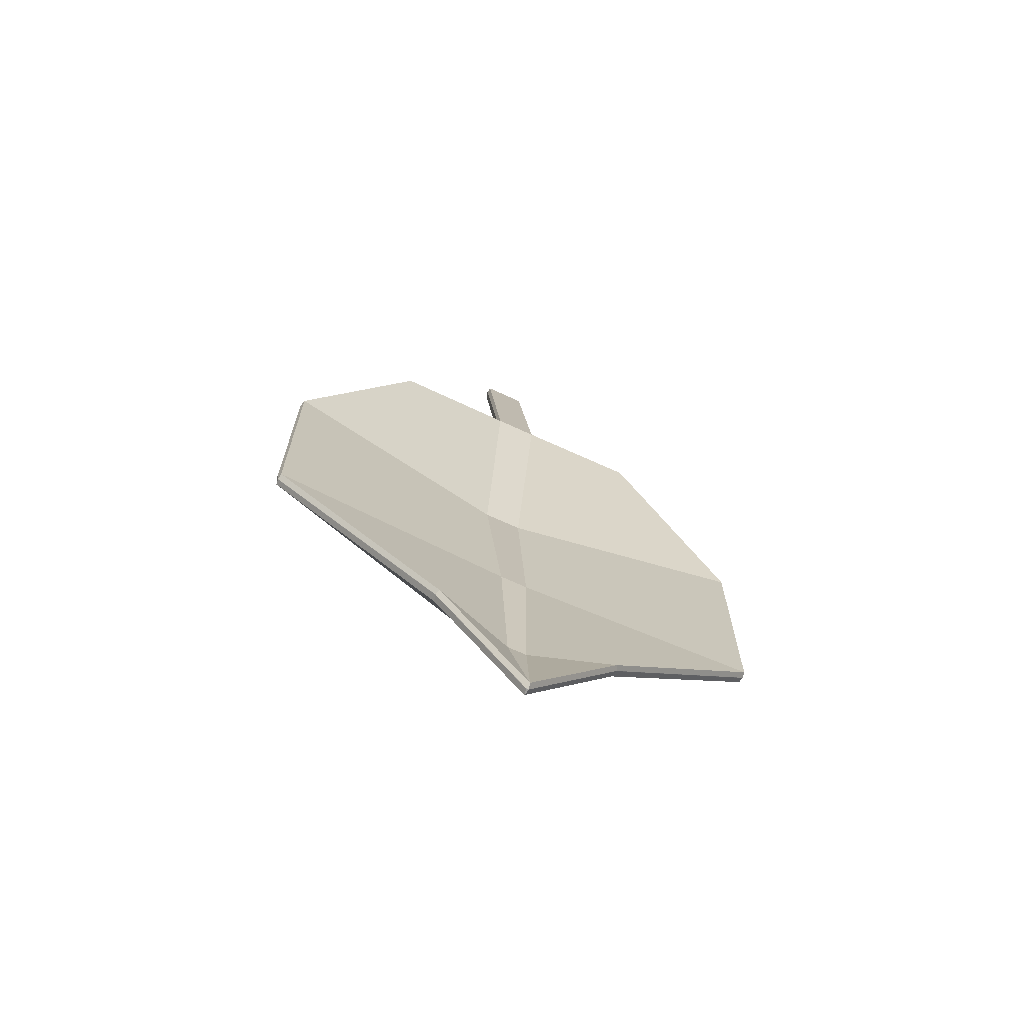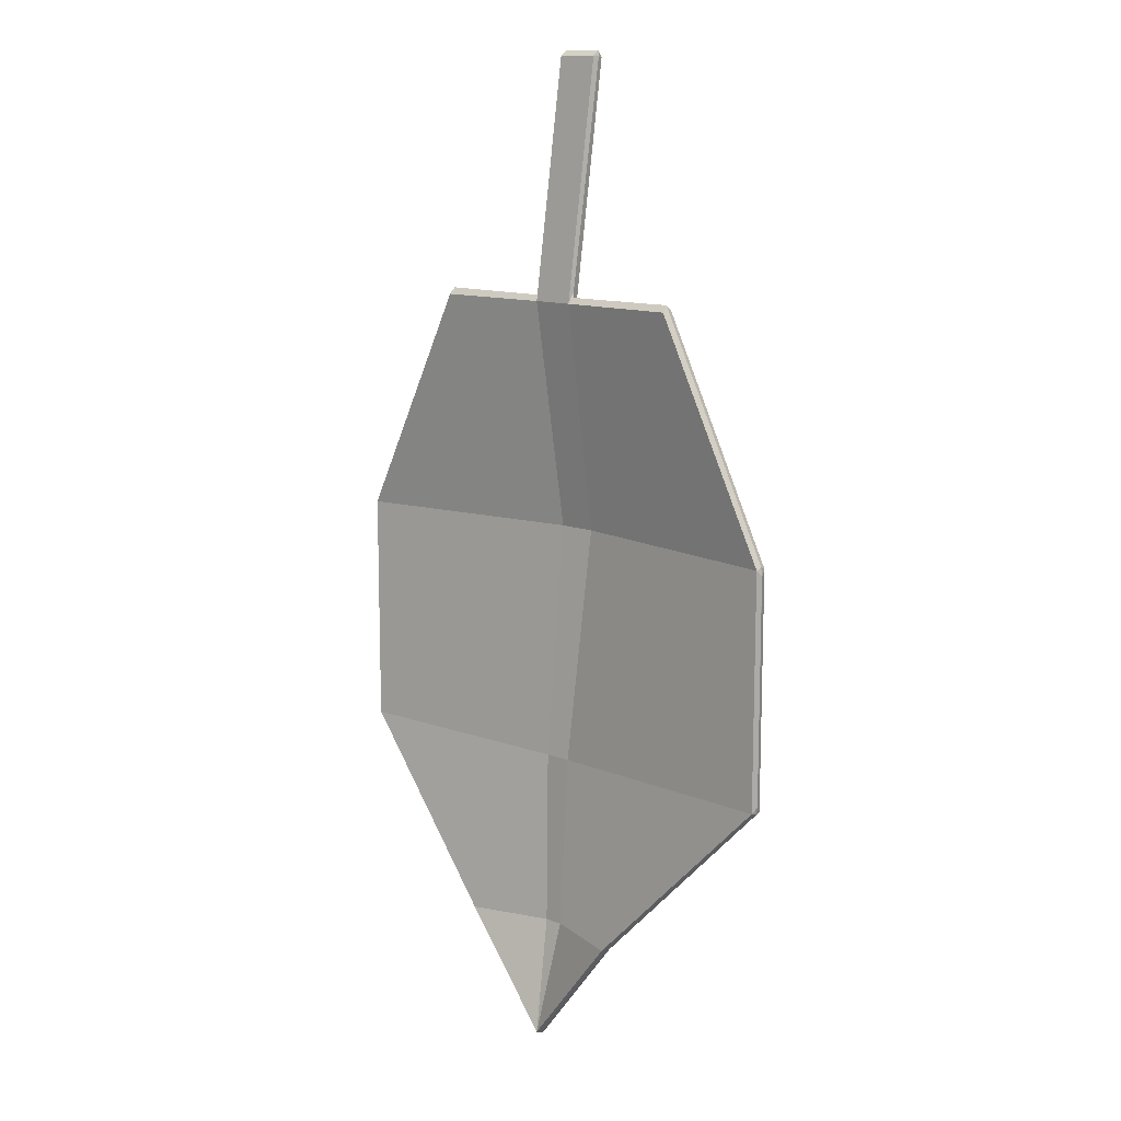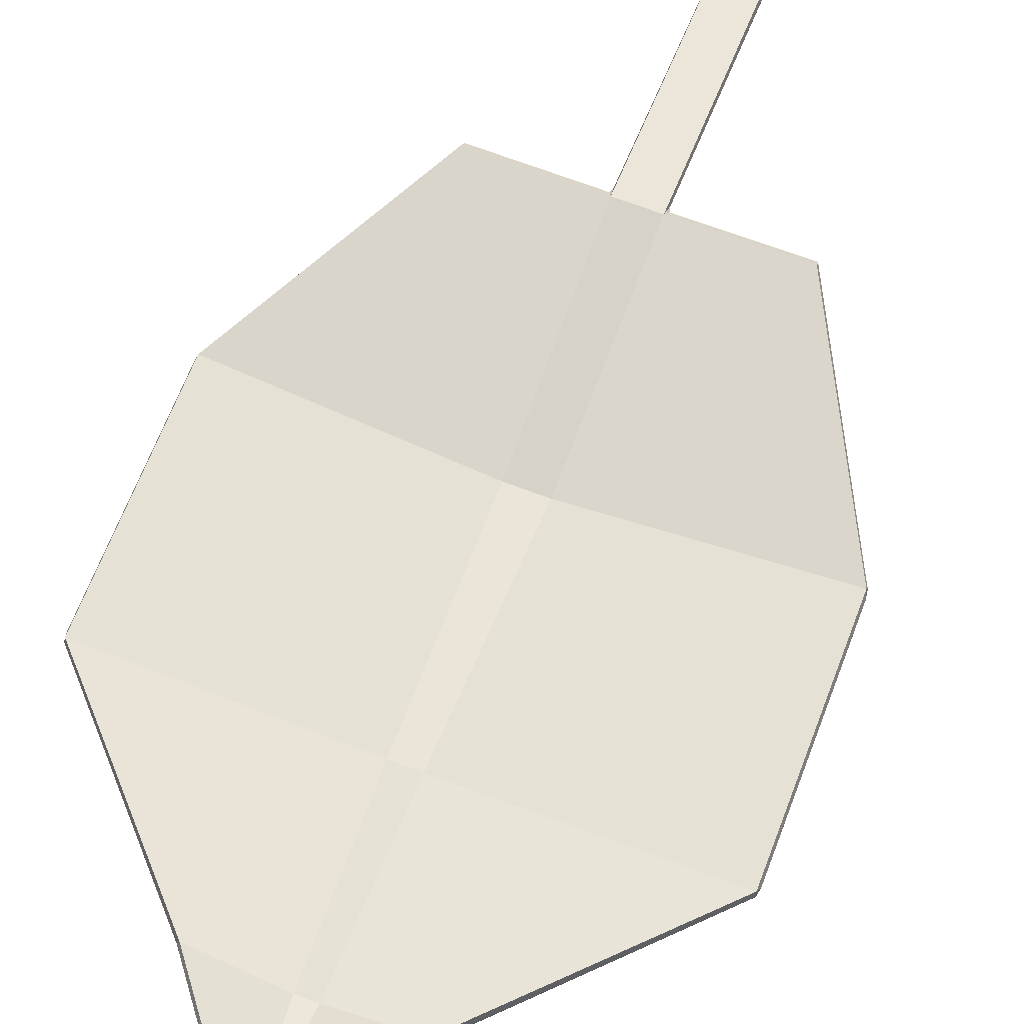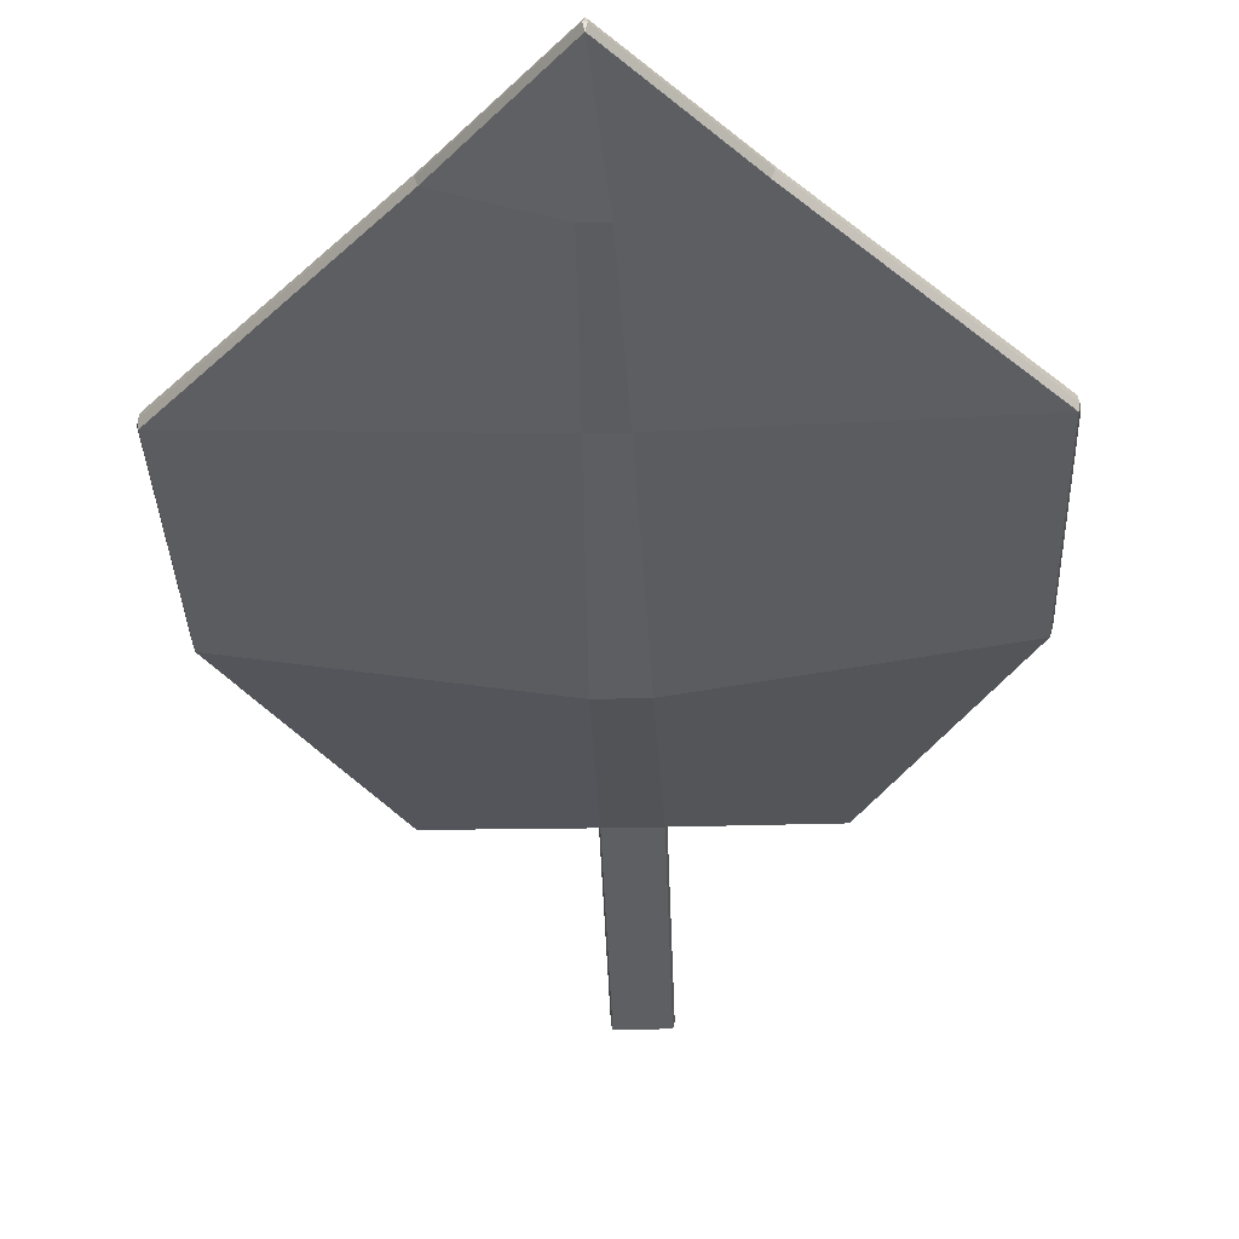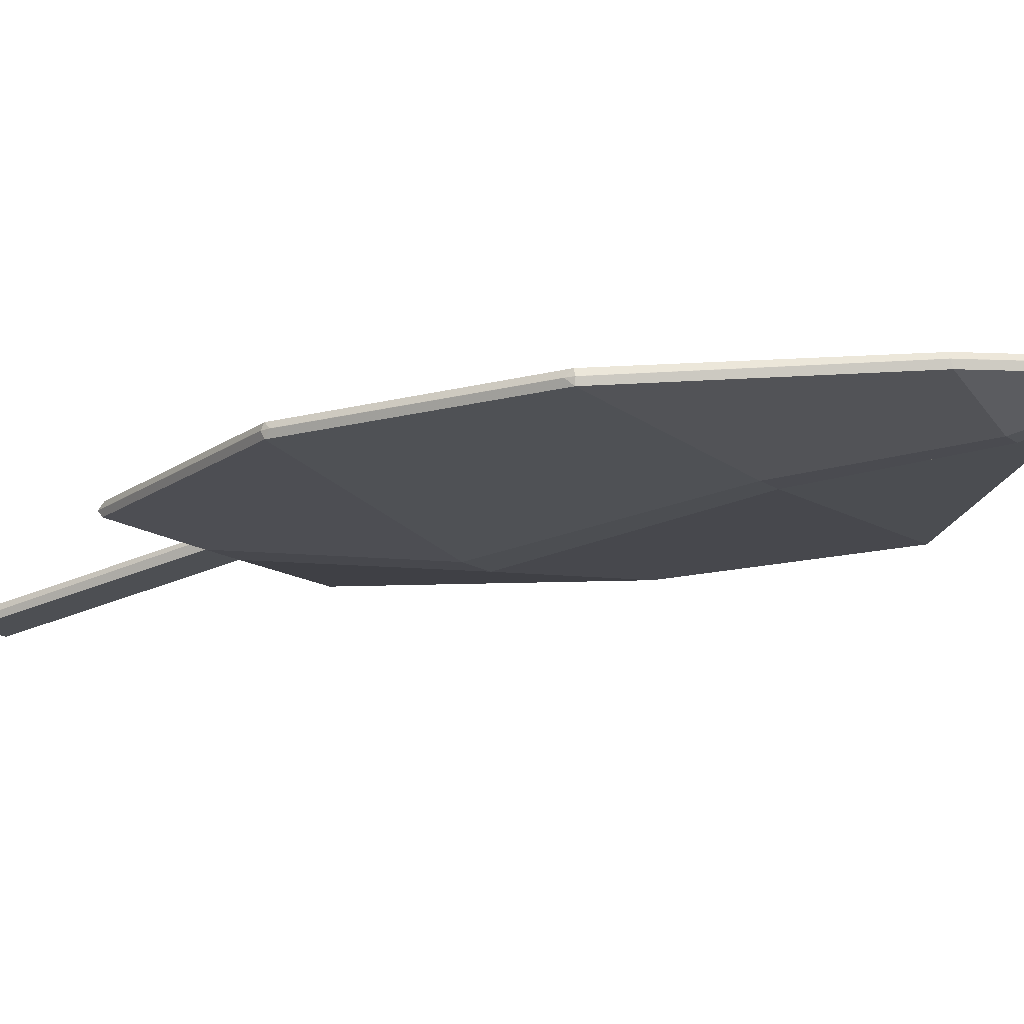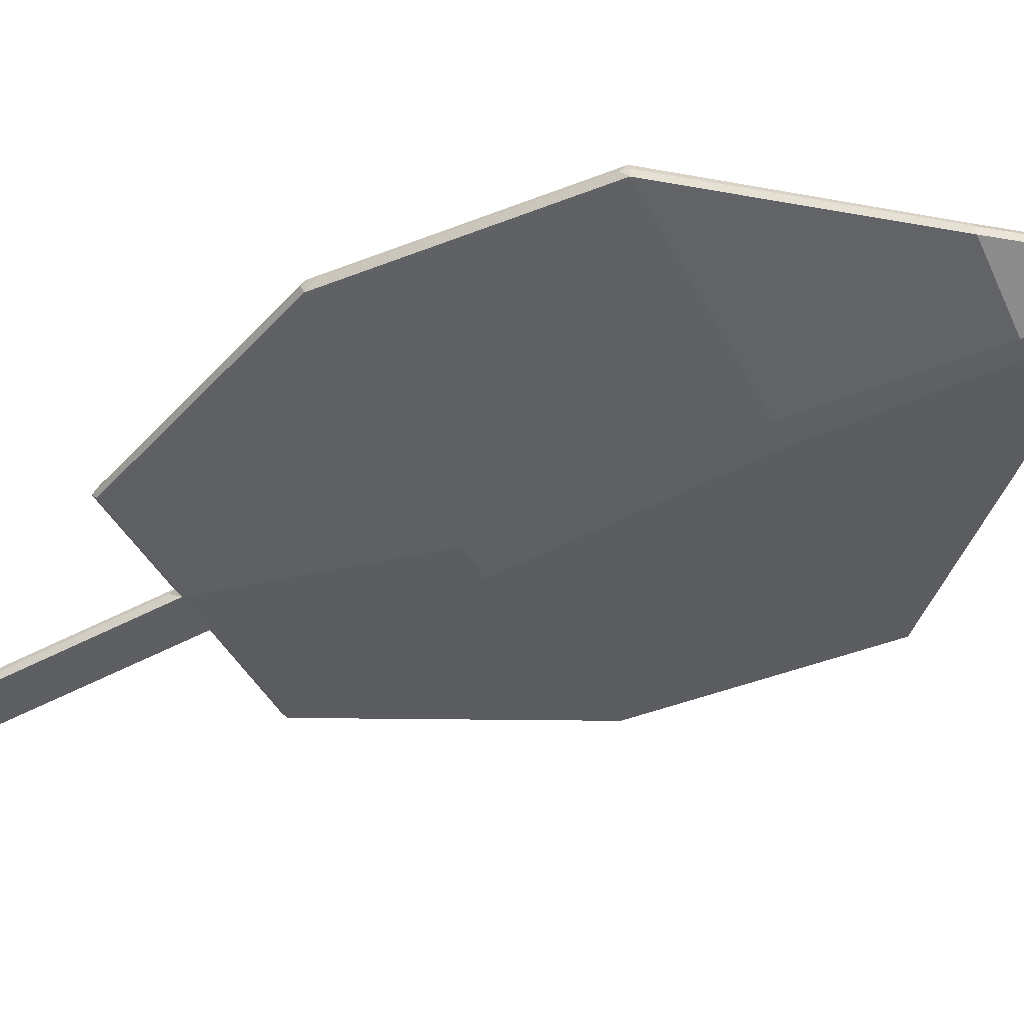
<metadata>
{"format":"obj","ext":"obj","renderer":"f3d","projection":"perspective","resolution":1024,"background":"white","views":[{"elev":-69.0,"azim":155.1,"up":"+Z"},{"elev":12.3,"azim":-137.6,"up":"+Z"},{"elev":67.1,"azim":-159.0,"up":"+Y"},{"elev":-31.4,"azim":-178.1,"up":"+Y"},{"elev":-13.5,"azim":122.2,"up":"+Y"},{"elev":-41.8,"azim":115.7,"up":"+Y"}]}
</metadata>
<code>
o Plane
v 0.08055 0.3044 -4.5
v -0.08055 0.3044 -4.5
v -0.1163 0.2469 -3
v 0.1163 0.2469 -3
v 0.1614 0 -1
v -0.1614 0 -1
v 0.08123 0.2058 -4.516
v -0.08123 0.2058 -4.516
v -0.1166 0.1474 -3.009
v 0.1166 0.1474 -3.009
v 0.1617 -0.09997 -0.9979
v -0.1617 -0.09997 -0.9979
v 0.2025 0.2687 1.002
v 0.1789 0.3104 0.9538
v 0.1907 0.2599 1.051
v -0.2025 0.2687 1.002
v -0.1907 0.2599 1.051
v -0.1789 0.3104 0.9538
v 0.01128 0.4818 -5.497
v -0.01128 0.4818 -5.497
v 0 0.5239 -5.475
v 2.18 0.2685 -0.98
v 2.191 0.2686 -1.05
v 2.174 0.315 -1
v 1.198 0.3176 0.9509
v 1.191 0.2688 1.005
v 2.179 0.2704 -3.016
v 2.174 0.3171 -3
v 2.191 0.2686 -2.954
v 0.7788 0.4801 -4.507
v 0.7597 0.5226 -4.5
v -2.191 0.2686 -1.05
v -2.18 0.2685 -0.98
v -2.174 0.315 -1
v -1.191 0.2688 1.005
v -1.198 0.3176 0.9509
v -2.191 0.2686 -2.954
v -2.174 0.3171 -3
v -2.179 0.2704 -3.016
v -0.7788 0.4801 -4.507
v -0.7597 0.5226 -4.5
v 0.1789 -0.04849 2.992
v 0.1906 -0.04079 2.944
v 0.1789 0.007705 2.952
v -0.1789 -0.04849 2.992
v -0.1789 0.007705 2.952
v -0.1906 -0.04079 2.944
v 0.2025 0.2669 1.002
v 0.1907 0.2599 1.051
v 0.1791 0.2105 0.9572
v -0.2025 0.2669 1.002
v -0.1791 0.2105 0.9572
v -0.1907 0.2599 1.051
v 0.01127 0.4802 -5.497
v 0 0.4267 -5.498
v -0.01127 0.4802 -5.497
v 2.18 0.2668 -0.9799
v 2.174 0.215 -1.003
v 2.191 0.2668 -1.05
v 1.191 0.267 1.005
v 1.198 0.2182 0.9614
v 2.18 0.2686 -3.016
v 2.191 0.267 -2.954
v 2.174 0.2173 -3.007
v 0.7604 0.4238 -4.515
v 0.7789 0.4783 -4.508
v -2.191 0.2668 -1.05
v -2.174 0.215 -1.003
v -2.18 0.2668 -0.9799
v -1.198 0.2182 0.9614
v -1.191 0.267 1.005
v -2.191 0.267 -2.954
v -2.18 0.2686 -3.016
v -2.174 0.2173 -3.007
v -0.7604 0.4238 -4.515
v -0.7789 0.4783 -4.508
v 0.1789 -0.05027 2.992
v 0.1789 -0.09101 2.936
v 0.1906 -0.04252 2.944
v -0.1789 -0.05027 2.992
v -0.1906 -0.04252 2.944
v -0.1789 -0.09101 2.936
f 3 4 1 2
f 6 5 4 3
f 14 18 46 44
f 40 20 56 76
f 15 43 79 49
f 29 23 59 63
f 30 27 62 66
f 19 30 66 54
f 16 35 71 51
f 35 33 69 71
f 39 40 76 73
f 2 1 21
f 18 6 34 36
f 9 8 7 10
f 12 9 10 11
f 50 78 82 52
f 10 64 58 11
f 52 12 11 50
f 7 65 64 10
f 12 68 74 9
f 8 75 55
f 55 65 7
f 9 74 75 8
f 8 55 7
f 52 70 68 12
f 4 5 24 28
f 18 14 5 6
f 6 3 38 34
f 32 37 72 67
f 3 2 41 38
f 47 17 53 81
f 2 21 41
f 22 26 60 57
f 11 58 61 50
f 26 13 48 60
f 21 1 31
f 1 4 28 31
f 42 45 80 77
f 13 14 15
f 16 17 18
f 19 20 21
f 22 23 24
f 27 28 29
f 32 33 34
f 37 38 39
f 42 43 44
f 45 46 47
f 48 49 50
f 51 52 53
f 54 55 56
f 57 58 59
f 62 63 64
f 67 68 69
f 72 73 74
f 77 78 79
f 80 81 82
f 26 22 24 25
f 13 26 25 14
f 37 32 34 38
f 27 30 31 28
f 33 35 36 34
f 35 16 18 36
f 30 19 21 31
f 20 40 41 21
f 45 42 44 46
f 43 15 14 44
f 17 47 46 18
f 23 29 28 24
f 40 39 38 41
f 61 58 57 60
f 50 61 60 48
f 74 68 67 72
f 64 65 66 62
f 68 70 71 69
f 70 52 51 71
f 65 55 54 66
f 55 75 76 56
f 82 78 77 80
f 78 50 49 79
f 52 82 81 53
f 58 64 63 59
f 75 74 73 76
f 15 49 48 13
f 16 51 53 17
f 19 54 56 20
f 22 57 59 23
f 29 63 62 27
f 32 67 69 33
f 39 73 72 37
f 42 77 79 43
f 47 81 80 45
f 5 14 25 24

</code>
